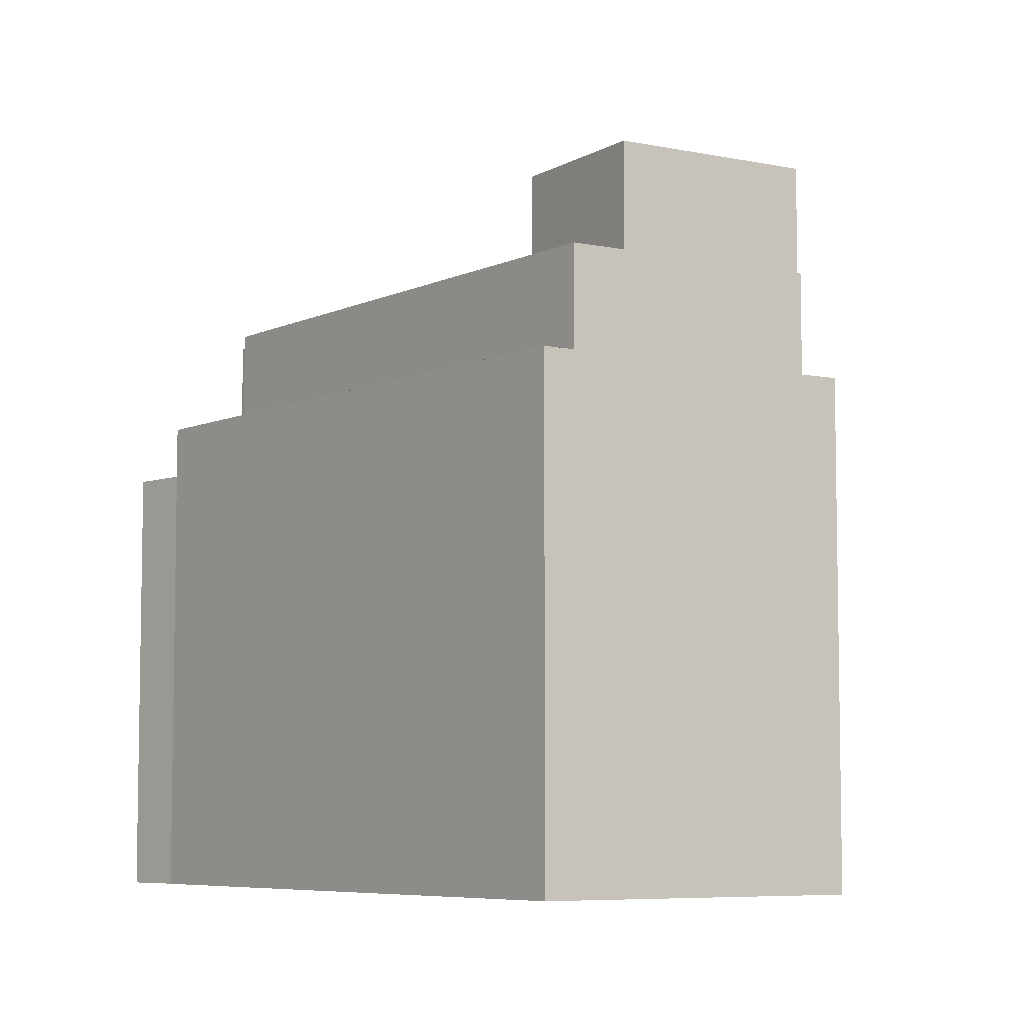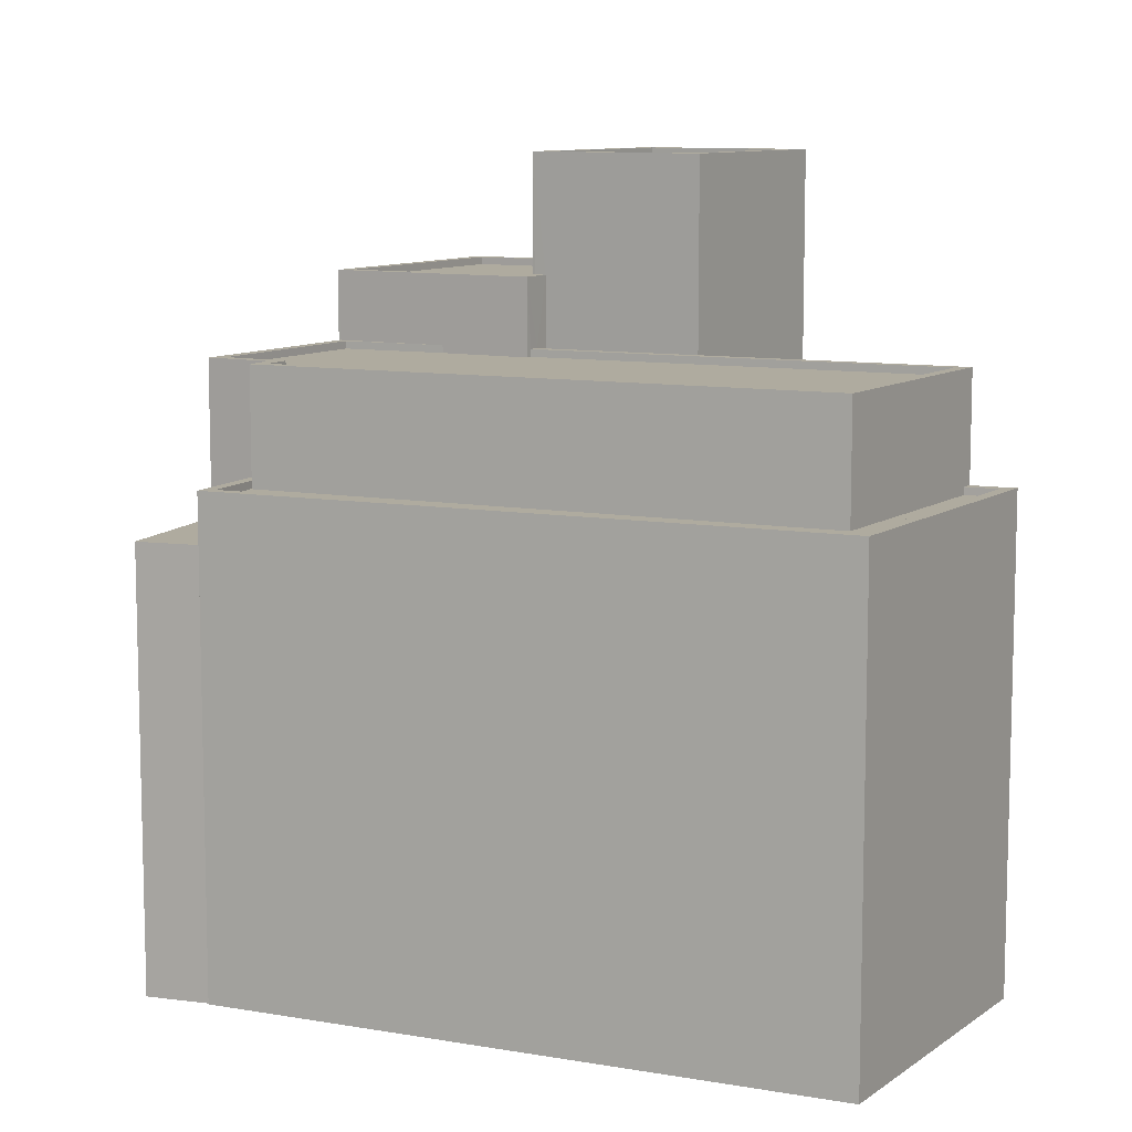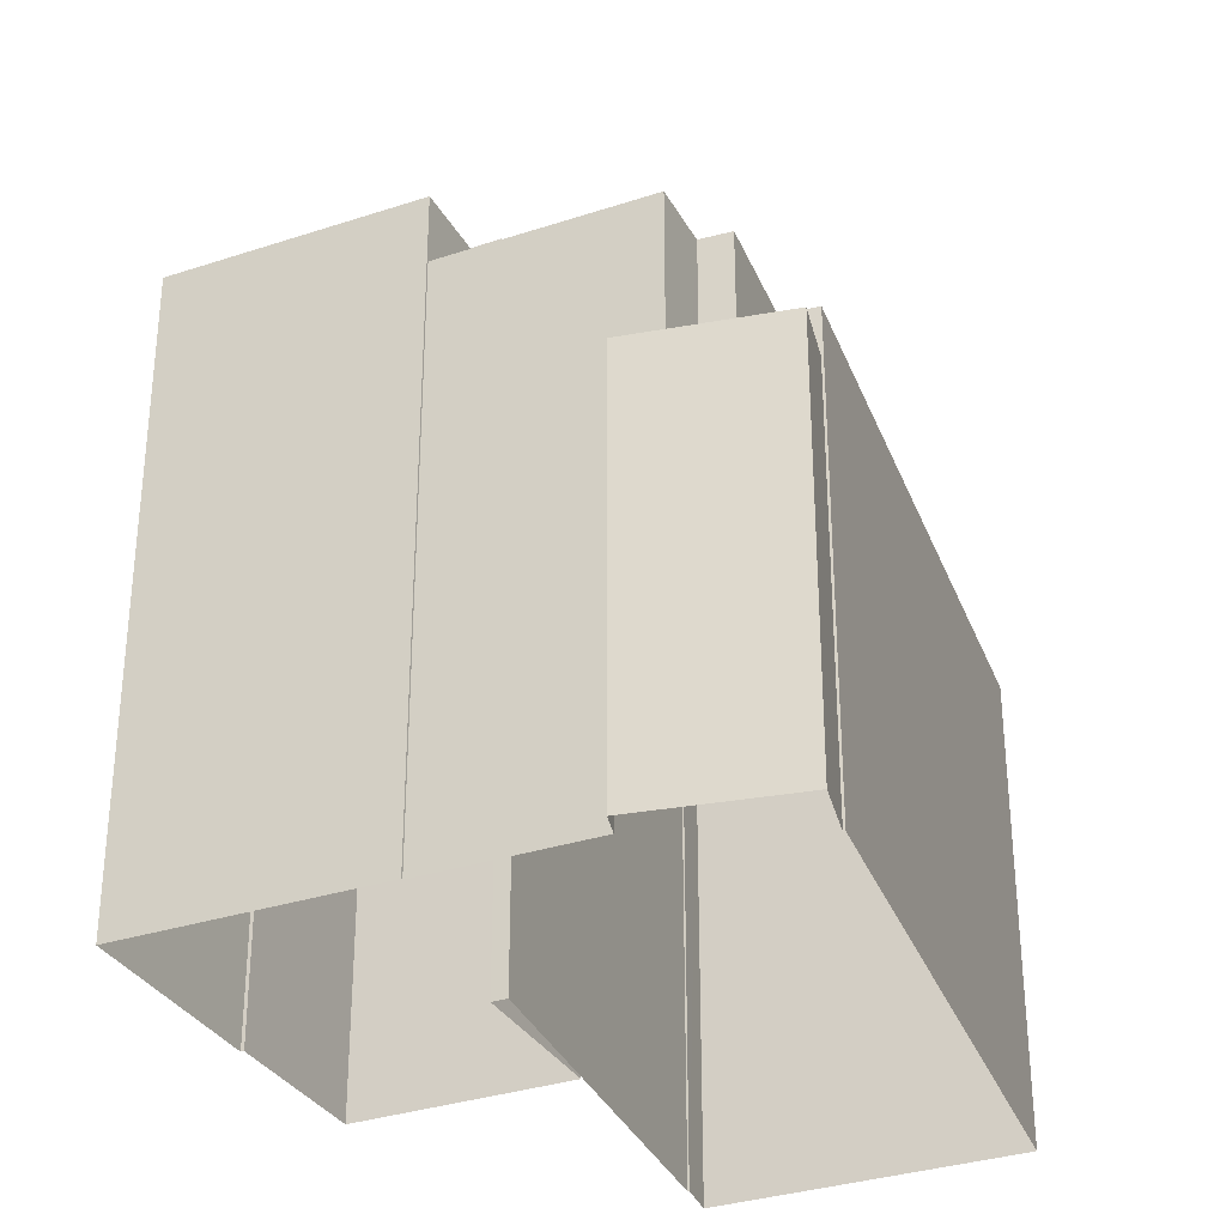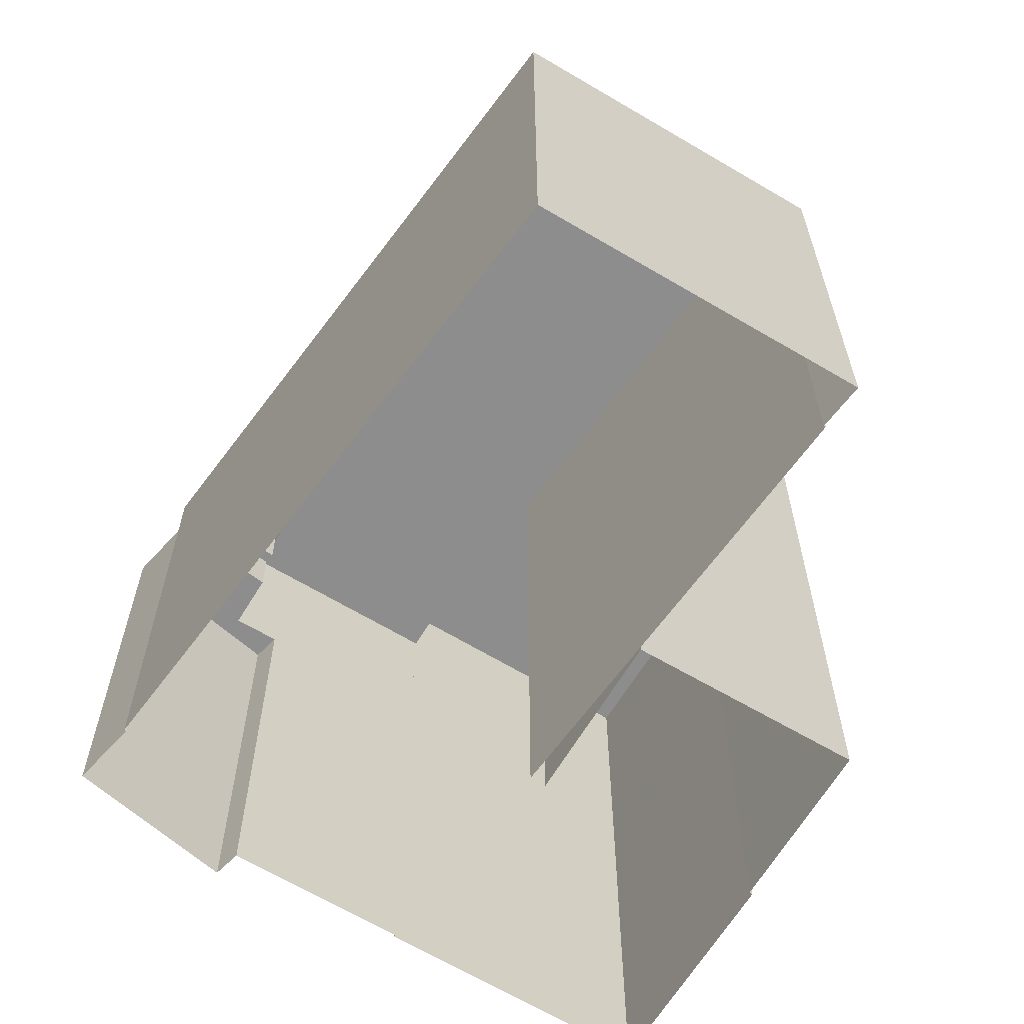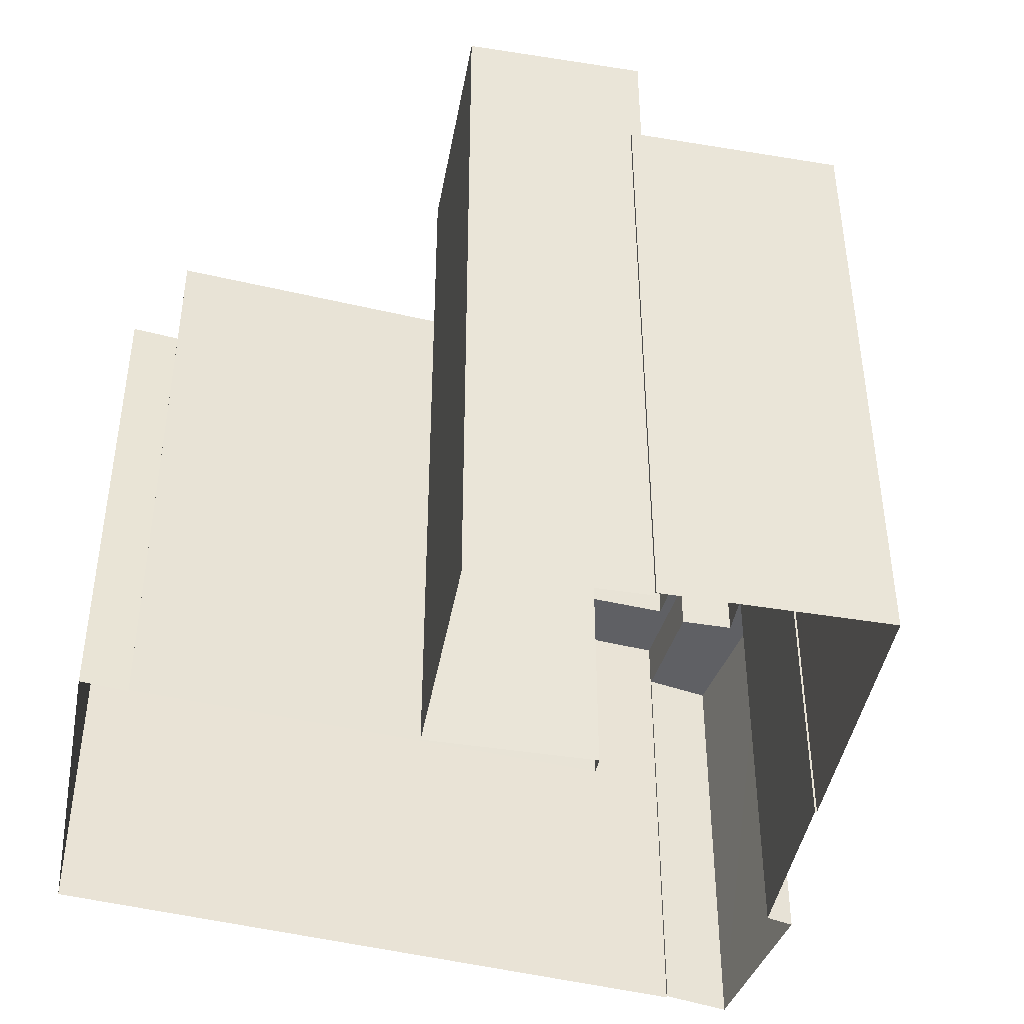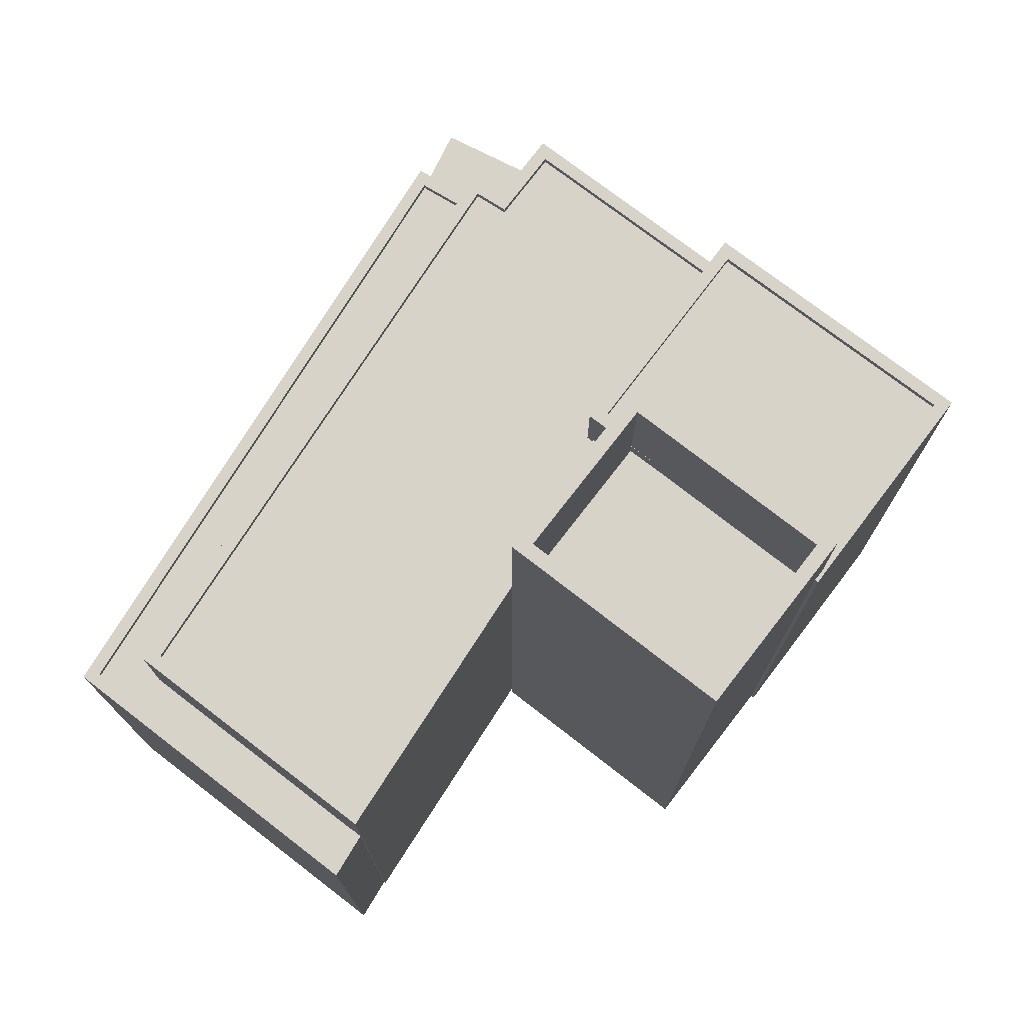
<metadata>
{"format":"obj","ext":"obj","renderer":"f3d","projection":"perspective","resolution":1024,"background":"white","views":[{"elev":-6.6,"azim":-65.9,"up":"+Z"},{"elev":9.6,"azim":-93.9,"up":"+Z"},{"elev":-32.4,"azim":170.9,"up":"+Z"},{"elev":-64.6,"azim":-65.1,"up":"+Z"},{"elev":-44.9,"azim":45.3,"up":"+Z"},{"elev":76.4,"azim":3.4,"up":"+Z"}]}
</metadata>
<code>
v -1.235e+04 -3.381e+04 35.83
v -1.234e+04 -3.381e+04 35.83
v -1.235e+04 -3.382e+04 35.83
v -1.234e+04 -3.381e+04 35.83
v -1.234e+04 -3.381e+04 35.83
v -1.236e+04 -3.382e+04 35.83
v -1.237e+04 -3.381e+04 35.83
v -1.236e+04 -3.382e+04 35.83
v -1.236e+04 -3.382e+04 35.83
v -1.235e+04 -3.381e+04 35.83
v -1.235e+04 -3.381e+04 35.83
v -1.235e+04 -3.38e+04 35.83
v -1.235e+04 -3.38e+04 35.83
v -1.235e+04 -3.38e+04 35.83
v -1.235e+04 -3.38e+04 35.83
v -1.236e+04 -3.379e+04 35.83
v -1.236e+04 -3.38e+04 35.83
v -1.236e+04 -3.38e+04 35.83
v -1.235e+04 -3.38e+04 50.12
v -1.235e+04 -3.38e+04 50.12
v -1.235e+04 -3.38e+04 50.12
v -1.235e+04 -3.38e+04 50.12
v -1.236e+04 -3.38e+04 50.12
v -1.236e+04 -3.379e+04 50.12
v -1.236e+04 -3.382e+04 51.77
v -1.236e+04 -3.382e+04 51.77
v -1.236e+04 -3.382e+04 51.77
v -1.237e+04 -3.381e+04 51.77
v -1.236e+04 -3.38e+04 51.77
v -1.236e+04 -3.38e+04 51.77
v -1.235e+04 -3.38e+04 51.77
v -1.235e+04 -3.38e+04 51.77
v -1.236e+04 -3.382e+04 51.77
v -1.237e+04 -3.381e+04 51.77
v -1.235e+04 -3.38e+04 51.52
v -1.236e+04 -3.38e+04 51.52
v -1.235e+04 -3.38e+04 51.52
v -1.235e+04 -3.38e+04 51.52
v -1.236e+04 -3.381e+04 51.52
v -1.236e+04 -3.382e+04 51.52
v -1.236e+04 -3.382e+04 51.52
v -1.237e+04 -3.381e+04 51.52
v -1.235e+04 -3.38e+04 55.1
v -1.235e+04 -3.38e+04 55.1
v -1.235e+04 -3.38e+04 55.1
v -1.235e+04 -3.381e+04 55.1
v -1.236e+04 -3.382e+04 55.1
v -1.235e+04 -3.381e+04 55.1
v -1.236e+04 -3.381e+04 55.1
v -1.235e+04 -3.38e+04 55.1
v -1.235e+04 -3.38e+04 55.1
v -1.235e+04 -3.38e+04 55.35
v -1.235e+04 -3.38e+04 55.35
v -1.235e+04 -3.38e+04 55.35
v -1.235e+04 -3.38e+04 55.35
v -1.235e+04 -3.38e+04 55.35
v -1.235e+04 -3.381e+04 55.35
v -1.236e+04 -3.382e+04 55.35
v -1.236e+04 -3.382e+04 55.35
v -1.235e+04 -3.381e+04 55.35
v -1.236e+04 -3.381e+04 55.35
v -1.235e+04 -3.38e+04 55.35
v -1.235e+04 -3.38e+04 55.35
v -1.235e+04 -3.38e+04 55.35
v -1.235e+04 -3.38e+04 55.35
v -1.236e+04 -3.381e+04 55.35
v -1.234e+04 -3.381e+04 57.42
v -1.234e+04 -3.381e+04 57.42
v -1.234e+04 -3.381e+04 57.42
v -1.235e+04 -3.381e+04 57.42
v -1.235e+04 -3.381e+04 57.42
v -1.235e+04 -3.381e+04 57.42
v -1.235e+04 -3.38e+04 57.42
v -1.234e+04 -3.381e+04 57.67
v -1.234e+04 -3.381e+04 57.67
v -1.234e+04 -3.381e+04 57.67
v -1.234e+04 -3.381e+04 57.67
v -1.235e+04 -3.381e+04 57.67
v -1.235e+04 -3.381e+04 57.67
v -1.235e+04 -3.381e+04 57.67
v -1.235e+04 -3.38e+04 57.67
v -1.234e+04 -3.381e+04 57.67
v -1.234e+04 -3.381e+04 57.67
v -1.234e+04 -3.381e+04 57.67
v -1.235e+04 -3.381e+04 57.67
v -1.235e+04 -3.38e+04 57.67
v -1.235e+04 -3.381e+04 57.67
v -1.235e+04 -3.381e+04 57.67
v -1.235e+04 -3.381e+04 57.67
v -1.235e+04 -3.382e+04 61.61
v -1.234e+04 -3.381e+04 61.61
v -1.235e+04 -3.382e+04 61.61
v -1.235e+04 -3.381e+04 61.61
v -1.235e+04 -3.381e+04 61.61
v -1.235e+04 -3.381e+04 61.61
v -1.235e+04 -3.381e+04 61.61
v -1.234e+04 -3.381e+04 61.61
v -1.234e+04 -3.381e+04 57.11
v -1.235e+04 -3.381e+04 57.11
v -1.235e+04 -3.382e+04 57.11
v -1.235e+04 -3.381e+04 57.11
v -1.235e+04 -3.381e+04 57.11
f 1 2 3
f 4 2 5
f 6 7 8
f 9 8 10
f 1 3 11
f 12 13 5
f 14 15 16
f 7 17 18
f 16 15 18
f 1 10 12
f 12 10 15
f 1 5 2
f 8 7 10
f 1 12 5
f 10 7 18
f 15 10 18
f 19 20 21
f 22 21 23
f 23 21 24
f 21 20 24
f 25 26 27
f 25 27 28
f 28 29 30
f 31 32 29
f 29 32 30
f 27 26 33
f 34 29 28
f 27 34 28
f 35 36 37
f 35 37 38
f 39 40 41
f 36 42 39
f 42 40 39
f 39 37 36
f 43 44 45
f 46 47 48
f 47 46 49
f 50 43 45
f 51 49 46
f 45 51 46
f 50 45 46
f 52 53 54
f 54 55 56
f 57 58 59
f 60 58 57
f 58 61 59
f 62 63 61
f 64 63 62
f 52 64 53
f 65 64 62
f 55 54 53
f 65 53 64
f 62 61 66
f 66 61 58
f 67 68 69
f 70 71 72
f 72 71 73
f 69 68 73
f 71 69 73
f 74 75 76
f 75 77 76
f 78 79 80
f 78 80 81
f 82 77 81
f 76 83 84
f 79 85 80
f 86 82 81
f 80 86 81
f 83 76 82
f 76 77 82
f 87 88 89
f 90 91 92
f 93 94 95
f 91 93 95
f 95 94 96
f 92 91 97
f 95 97 91
f 98 99 100
f 100 99 101
f 99 102 101
f 92 94 90
f 92 96 94
f 19 14 20
f 19 15 14
f 23 24 16
f 18 23 16
f 16 20 14
f 16 24 20
f 32 23 30
f 30 23 17
f 32 22 23
f 17 23 18
f 8 25 6
f 8 26 25
f 25 28 7
f 6 25 7
f 28 30 17
f 7 28 17
f 35 31 29
f 36 35 29
f 41 40 27
f 33 41 27
f 42 27 40
f 42 34 27
f 34 42 36
f 29 34 36
f 33 61 39
f 61 33 59
f 59 26 9
f 39 41 33
f 9 26 8
f 33 26 59
f 10 57 59
f 9 10 59
f 21 52 19
f 15 19 12
f 12 19 54
f 19 52 54
f 37 39 61
f 63 37 61
f 64 37 63
f 64 38 37
f 32 52 21
f 21 22 32
f 64 52 32
f 38 64 31
f 35 38 31
f 31 64 32
f 55 44 43
f 55 53 44
f 50 55 43
f 50 56 55
f 58 48 47
f 58 60 48
f 58 47 49
f 66 58 49
f 66 49 51
f 62 66 51
f 62 51 45
f 65 62 45
f 65 45 44
f 53 65 44
f 80 72 73
f 86 80 73
f 82 73 68
f 82 86 73
f 83 68 67
f 83 82 68
f 85 72 80
f 85 70 72
f 69 83 67
f 69 84 83
f 77 5 13
f 81 77 13
f 75 4 5
f 77 75 5
f 2 4 75
f 74 2 75
f 13 12 54
f 13 54 81
f 81 56 78
f 50 46 56
f 56 46 78
f 54 56 81
f 10 1 57
f 48 60 46
f 46 60 78
f 1 79 57
f 79 78 57
f 57 78 60
f 102 99 88
f 87 102 88
f 76 91 74
f 2 74 3
f 3 74 90
f 74 91 90
f 90 11 3
f 90 94 11
f 11 79 1
f 70 85 71
f 85 93 71
f 94 79 11
f 93 79 94
f 93 85 79
f 69 71 84
f 76 84 91
f 91 84 93
f 84 71 93
f 95 88 97
f 97 88 98
f 95 89 88
f 98 88 99
f 92 98 100
f 92 97 98
f 92 100 101
f 96 92 101
f 89 95 87
f 102 87 101
f 101 87 96
f 87 95 96

</code>
